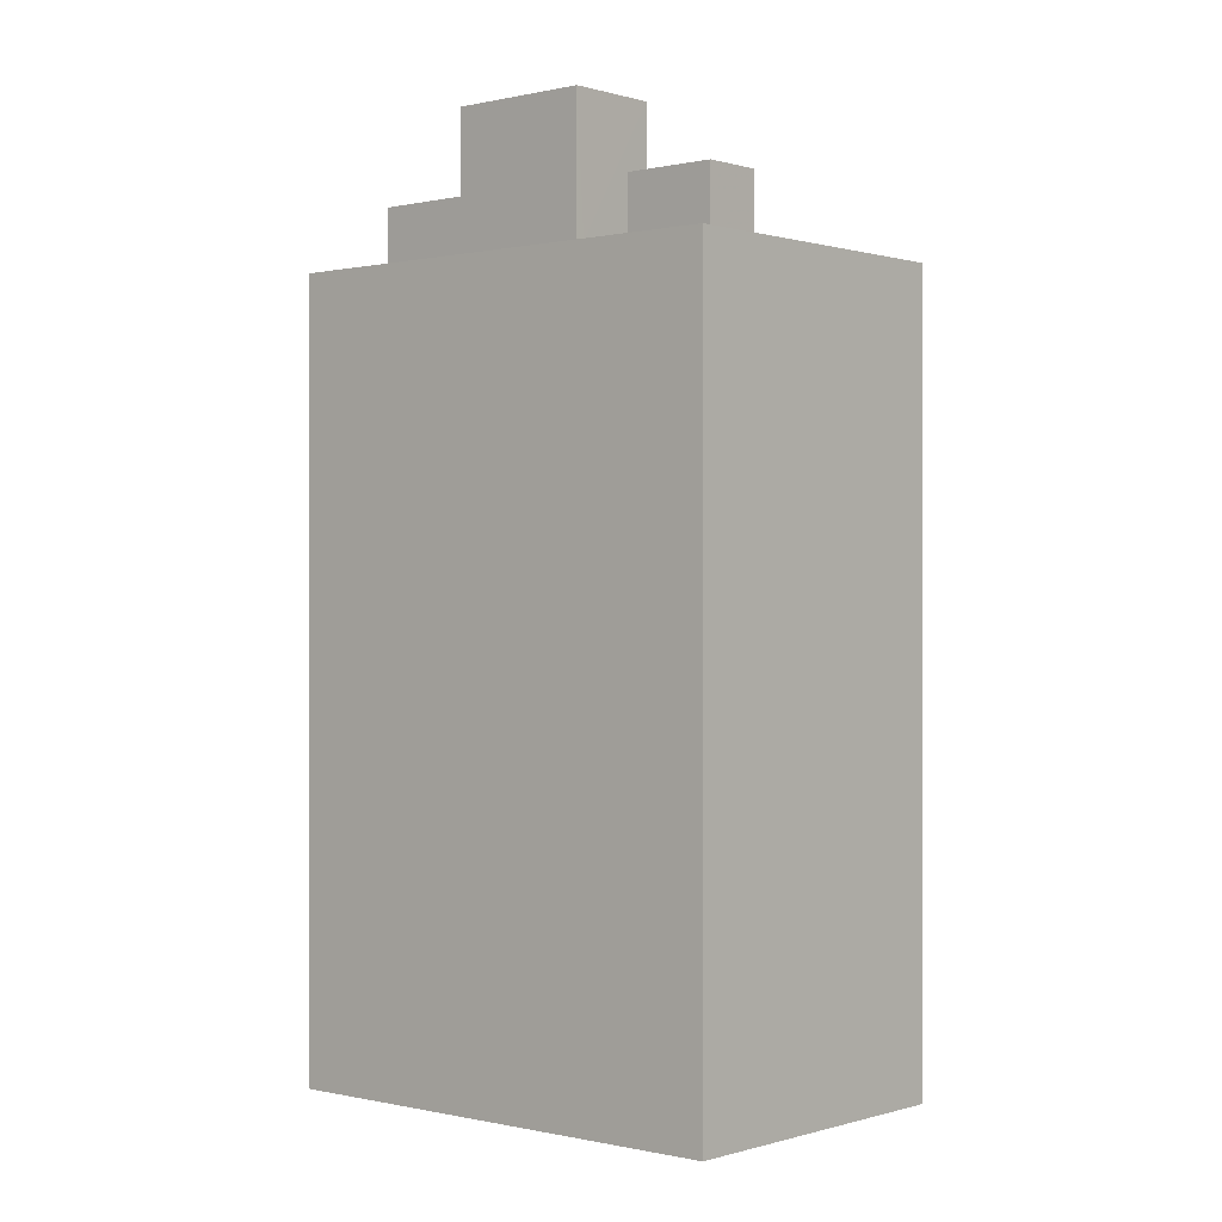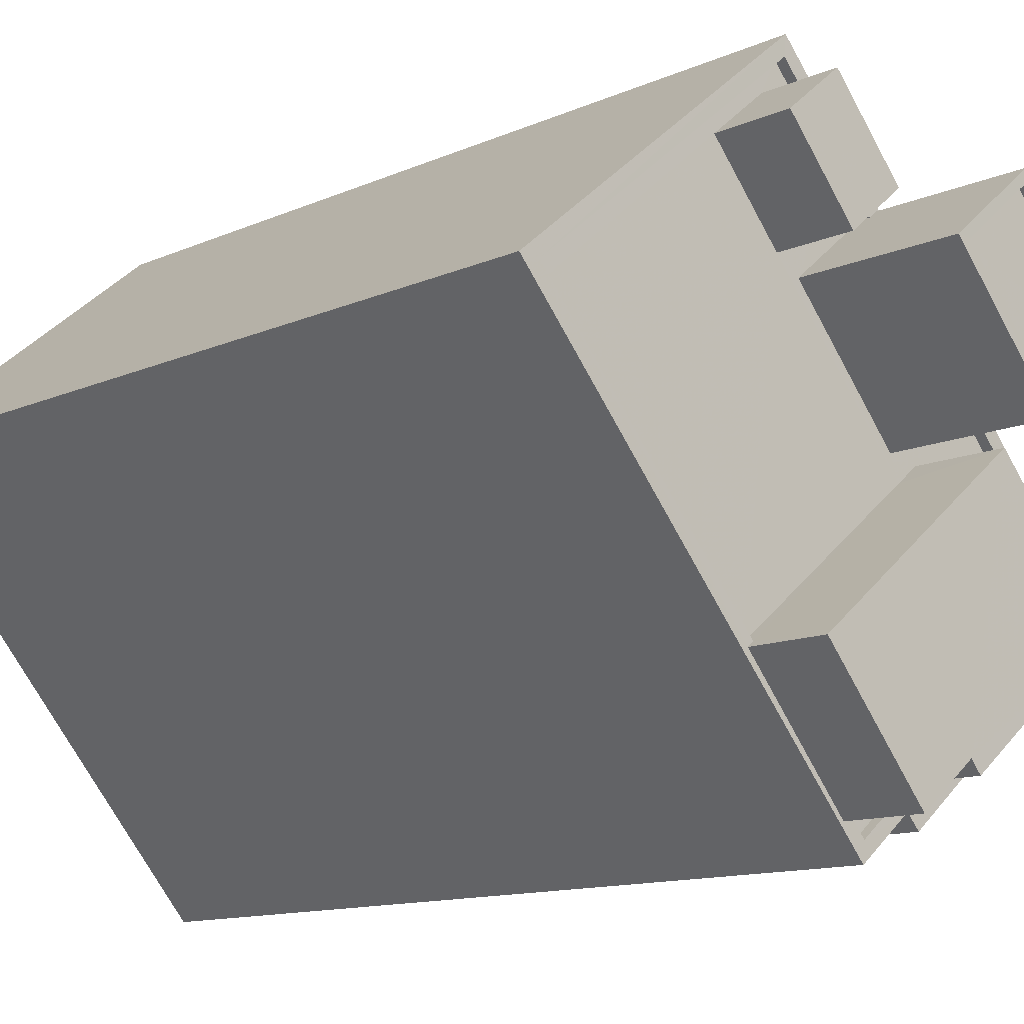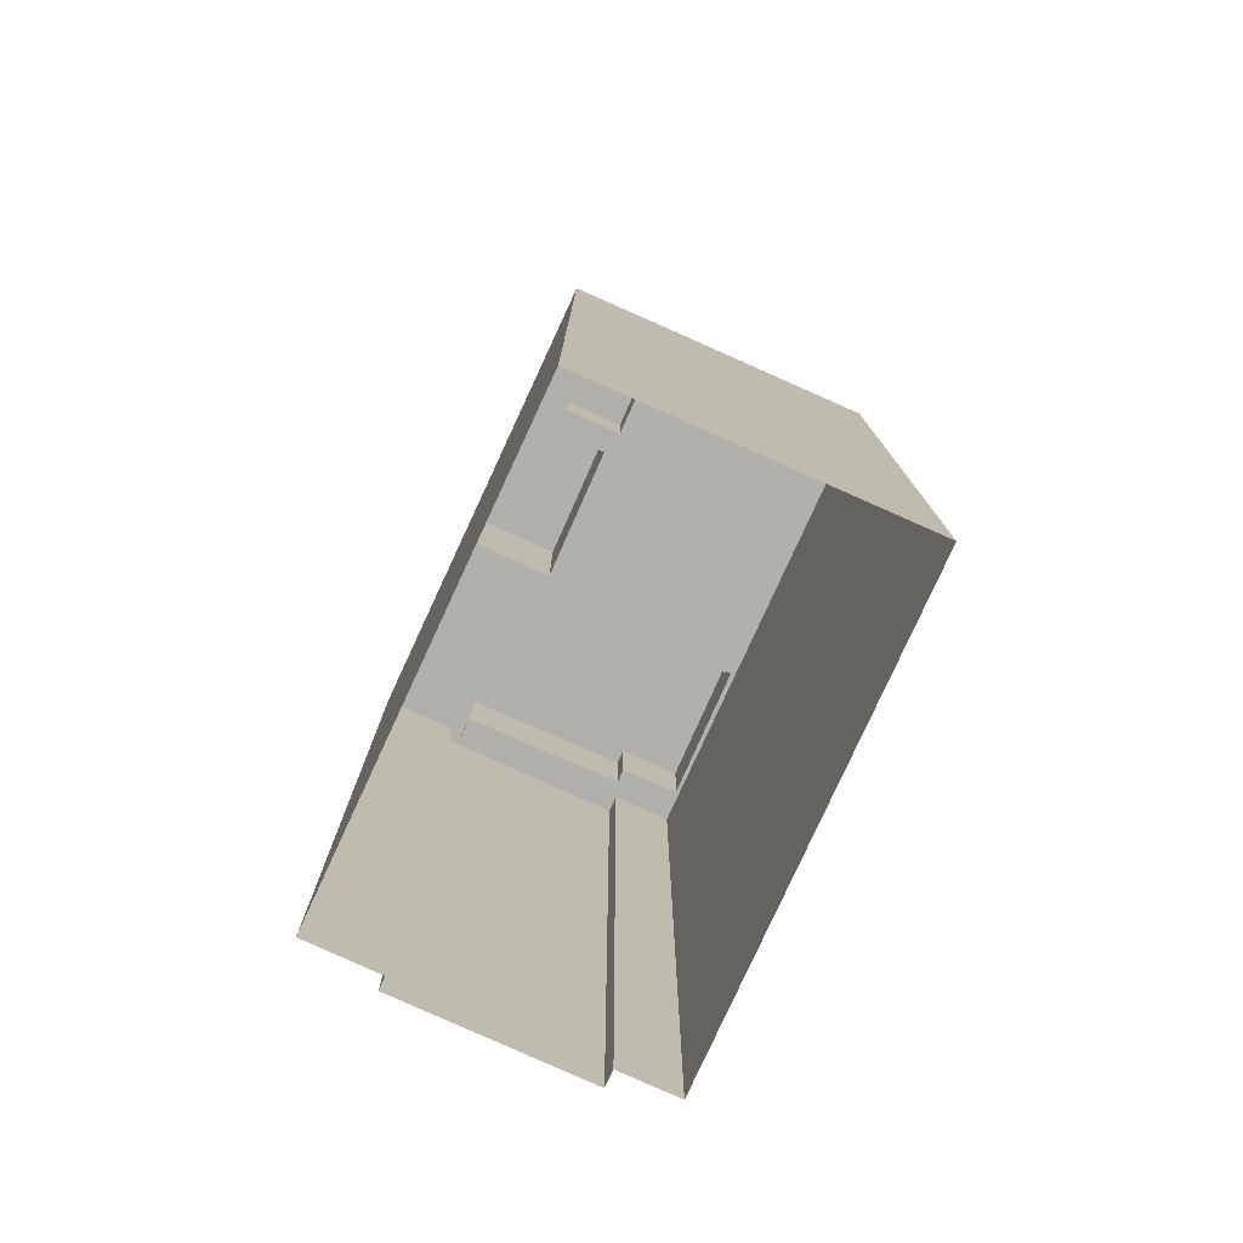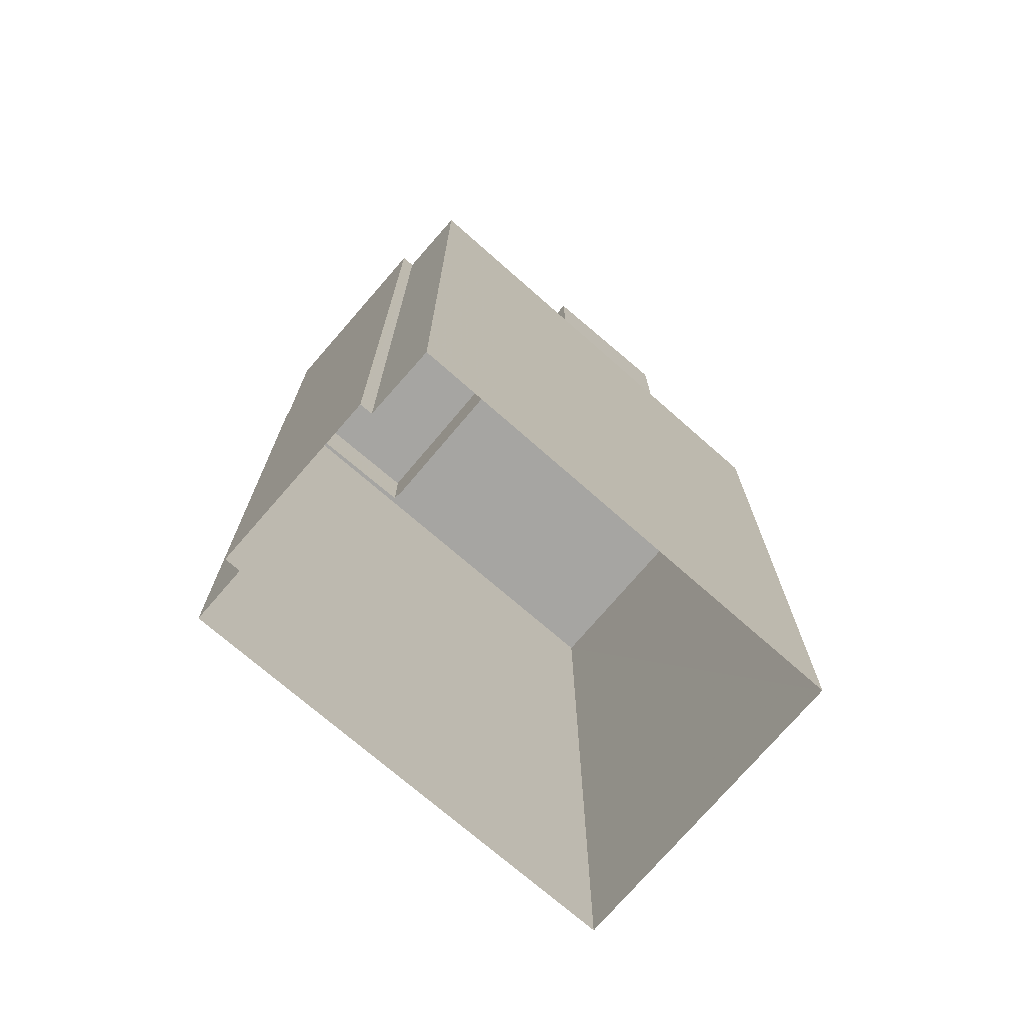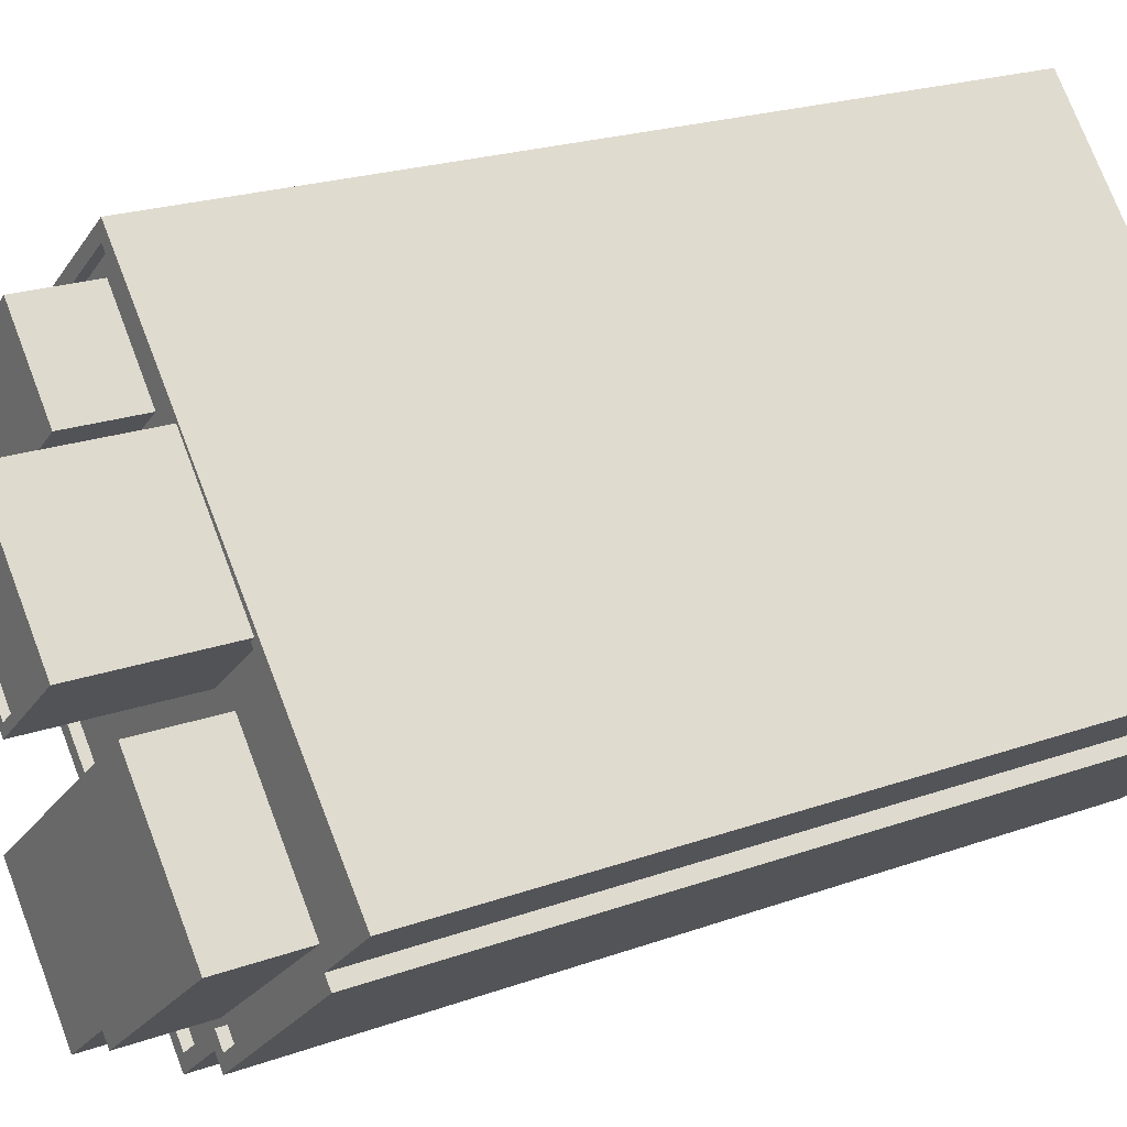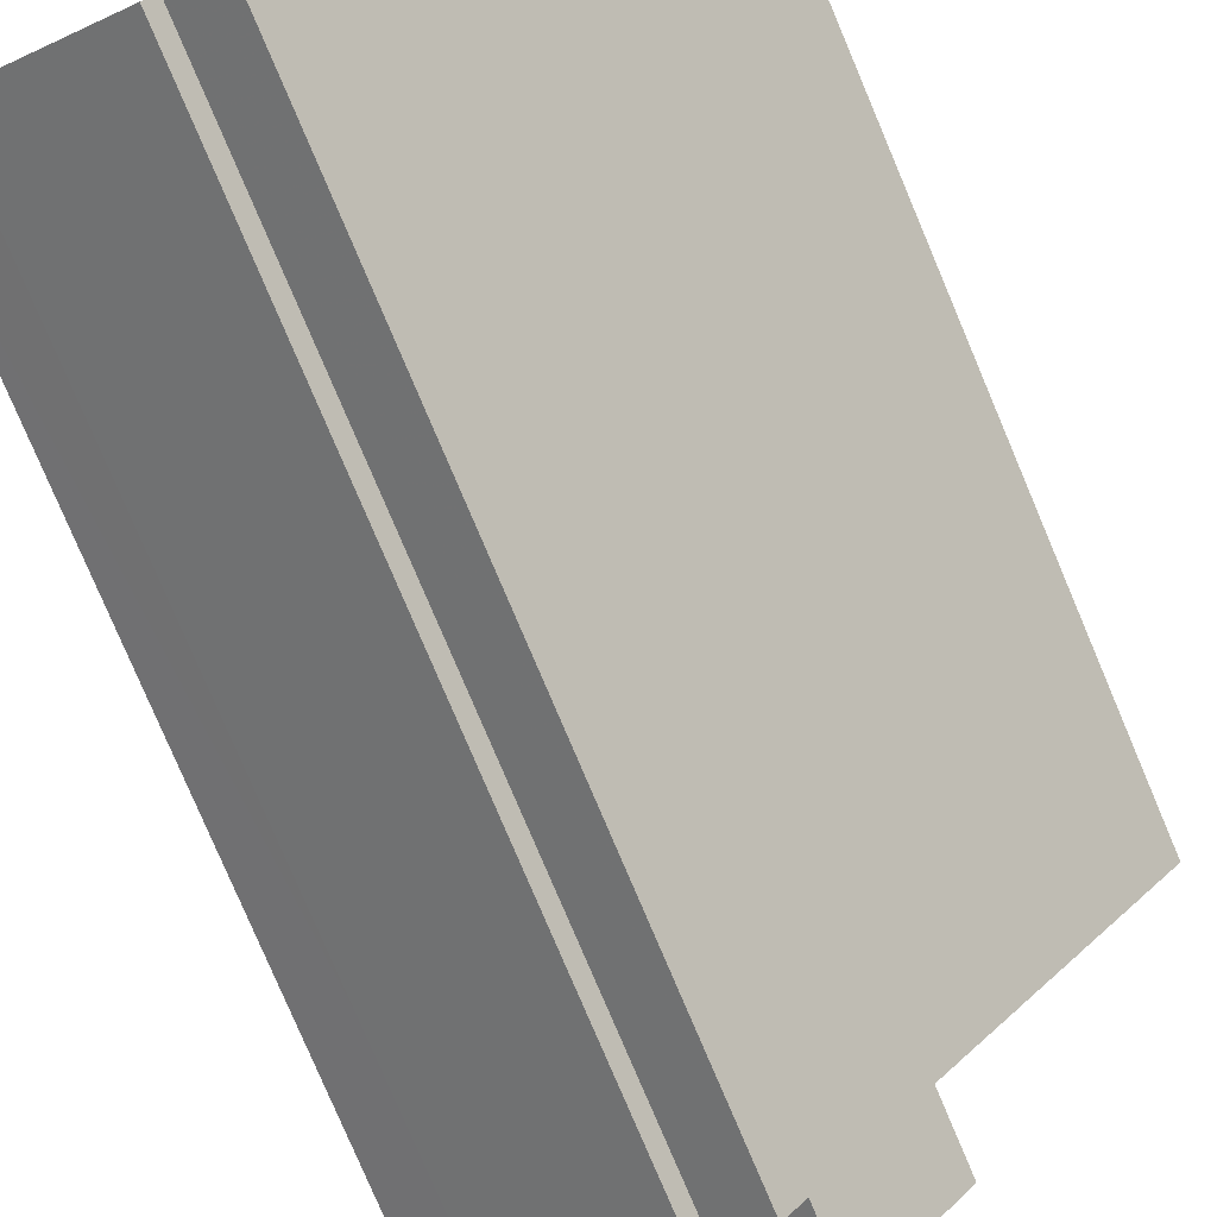
<metadata>
{"format":"obj","ext":"obj","renderer":"f3d","projection":"perspective","resolution":1024,"background":"white","views":[{"elev":0.1,"azim":171.0,"up":"+Z"},{"elev":-11.3,"azim":-41.5,"up":"+Y"},{"elev":-78.4,"azim":-164.4,"up":"+Z"},{"elev":-73.6,"azim":89.1,"up":"+Z"},{"elev":20.4,"azim":56.2,"up":"+Y"},{"elev":-79.6,"azim":-157.0,"up":"+Y"}]}
</metadata>
<code>
v -1.154e+04 -3.751e+04 32.51
v -1.153e+04 -3.75e+04 32.51
v -1.152e+04 -3.752e+04 32.51
v -1.152e+04 -3.752e+04 32.51
v -1.152e+04 -3.751e+04 32.51
v -1.152e+04 -3.751e+04 32.51
v -1.152e+04 -3.752e+04 32.51
v -1.152e+04 -3.751e+04 32.51
v -1.152e+04 -3.752e+04 64.38
v -1.152e+04 -3.751e+04 64.38
v -1.153e+04 -3.751e+04 64.38
v -1.153e+04 -3.752e+04 64.38
v -1.152e+04 -3.751e+04 64.38
v -1.152e+04 -3.752e+04 64.38
v -1.153e+04 -3.751e+04 61.36
v -1.153e+04 -3.75e+04 61.36
v -1.154e+04 -3.751e+04 61.36
v -1.153e+04 -3.75e+04 61.36
v -1.152e+04 -3.751e+04 61.36
v -1.153e+04 -3.752e+04 61.36
v -1.152e+04 -3.752e+04 61.36
v -1.152e+04 -3.752e+04 61.36
v -1.154e+04 -3.751e+04 61.36
v -1.152e+04 -3.751e+04 61.36
v -1.152e+04 -3.752e+04 61.36
v -1.152e+04 -3.752e+04 61.36
v -1.152e+04 -3.751e+04 61.36
v -1.152e+04 -3.752e+04 61.36
v -1.153e+04 -3.75e+04 61.36
v -1.153e+04 -3.75e+04 61.36
v -1.152e+04 -3.751e+04 61.36
v -1.152e+04 -3.751e+04 61.36
v -1.152e+04 -3.751e+04 61.36
v -1.152e+04 -3.751e+04 61.36
v -1.153e+04 -3.75e+04 61.36
v -1.152e+04 -3.75e+04 61.36
v -1.153e+04 -3.75e+04 61.36
v -1.152e+04 -3.751e+04 61.36
v -1.154e+04 -3.751e+04 61.71
v -1.153e+04 -3.75e+04 61.71
v -1.154e+04 -3.751e+04 61.71
v -1.153e+04 -3.75e+04 61.71
v -1.152e+04 -3.752e+04 61.71
v -1.152e+04 -3.752e+04 61.71
v -1.152e+04 -3.751e+04 61.71
v -1.152e+04 -3.75e+04 61.71
v -1.152e+04 -3.75e+04 61.71
v -1.152e+04 -3.751e+04 61.71
v -1.152e+04 -3.751e+04 61.71
v -1.152e+04 -3.751e+04 61.71
v -1.152e+04 -3.751e+04 61.71
v -1.152e+04 -3.751e+04 61.71
v -1.152e+04 -3.751e+04 61.71
v -1.152e+04 -3.751e+04 61.71
v -1.152e+04 -3.752e+04 61.71
v -1.152e+04 -3.752e+04 61.71
v -1.153e+04 -3.751e+04 61.71
v -1.153e+04 -3.751e+04 61.71
v -1.152e+04 -3.752e+04 61.71
v -1.152e+04 -3.752e+04 61.71
v -1.153e+04 -3.752e+04 61.71
v -1.153e+04 -3.752e+04 61.71
v -1.153e+04 -3.75e+04 64.01
v -1.153e+04 -3.75e+04 64.01
v -1.153e+04 -3.75e+04 64.01
v -1.153e+04 -3.75e+04 64.01
v -1.152e+04 -3.751e+04 66.5
v -1.152e+04 -3.75e+04 66.5
v -1.153e+04 -3.75e+04 66.5
v -1.152e+04 -3.751e+04 66.5
v -1.152e+04 -3.751e+04 66.75
v -1.153e+04 -3.75e+04 66.75
v -1.152e+04 -3.751e+04 66.75
v -1.153e+04 -3.75e+04 66.75
v -1.152e+04 -3.751e+04 66.75
v -1.152e+04 -3.75e+04 66.75
v -1.152e+04 -3.75e+04 66.75
v -1.152e+04 -3.751e+04 66.75
f 1 2 3
f 1 3 4
f 2 5 6
f 3 6 7
f 7 6 8
f 3 2 6
f 9 10 11
f 11 12 9
f 13 10 9
f 14 13 9
f 15 16 17
f 17 16 18
f 19 16 15
f 20 21 22
f 23 17 18
f 24 25 26
f 21 25 22
f 24 26 27
f 20 22 28
f 16 19 29
f 23 18 30
f 31 32 24
f 33 34 19
f 31 33 32
f 32 22 25
f 29 35 16
f 30 35 36
f 30 37 35
f 30 18 37
f 31 38 33
f 33 38 34
f 29 19 34
f 35 29 36
f 32 25 24
f 39 40 41
f 39 42 40
f 43 44 45
f 46 40 42
f 42 47 46
f 48 40 46
f 45 49 50
f 49 48 51
f 46 52 48
f 53 51 52
f 49 51 54
f 43 45 50
f 50 49 54
f 52 51 48
f 43 55 56
f 44 43 56
f 57 39 58
f 55 59 56
f 39 41 58
f 56 59 60
f 58 41 60
f 59 61 62
f 62 58 60
f 59 62 60
f 63 64 65
f 63 66 64
f 67 68 69
f 70 67 69
f 71 72 73
f 71 74 72
f 73 75 71
f 76 77 72
f 74 76 72
f 75 77 76
f 71 75 78
f 78 75 76
f 10 13 32
f 33 10 32
f 32 14 22
f 32 13 14
f 14 9 28
f 22 14 28
f 20 28 61
f 62 61 12
f 12 61 9
f 61 28 9
f 62 12 11
f 58 62 11
f 33 19 10
f 19 15 57
f 10 19 11
f 11 57 58
f 11 19 57
f 39 23 30
f 42 39 30
f 51 38 31
f 51 53 38
f 30 47 42
f 30 36 47
f 54 31 24
f 54 51 31
f 54 24 27
f 50 54 27
f 43 27 26
f 43 50 27
f 43 26 25
f 55 43 25
f 59 55 25
f 21 59 25
f 23 39 17
f 39 57 17
f 57 15 17
f 61 59 21
f 20 61 21
f 5 40 48
f 5 2 40
f 49 6 5
f 48 49 5
f 49 8 6
f 49 45 8
f 8 44 7
f 8 45 44
f 56 3 7
f 44 56 7
f 3 60 4
f 3 56 60
f 4 41 1
f 4 60 41
f 41 2 1
f 41 40 2
f 65 64 35
f 37 65 35
f 35 66 16
f 35 64 66
f 16 63 18
f 16 66 63
f 63 65 37
f 18 63 37
f 71 70 69
f 74 71 69
f 74 69 68
f 76 74 68
f 76 68 67
f 78 76 67
f 78 67 70
f 71 78 70
f 36 29 47
f 46 47 77
f 77 47 72
f 47 29 72
f 52 77 75
f 52 46 77
f 34 53 73
f 73 53 75
f 34 38 53
f 75 53 52
f 72 34 73
f 72 29 34

</code>
